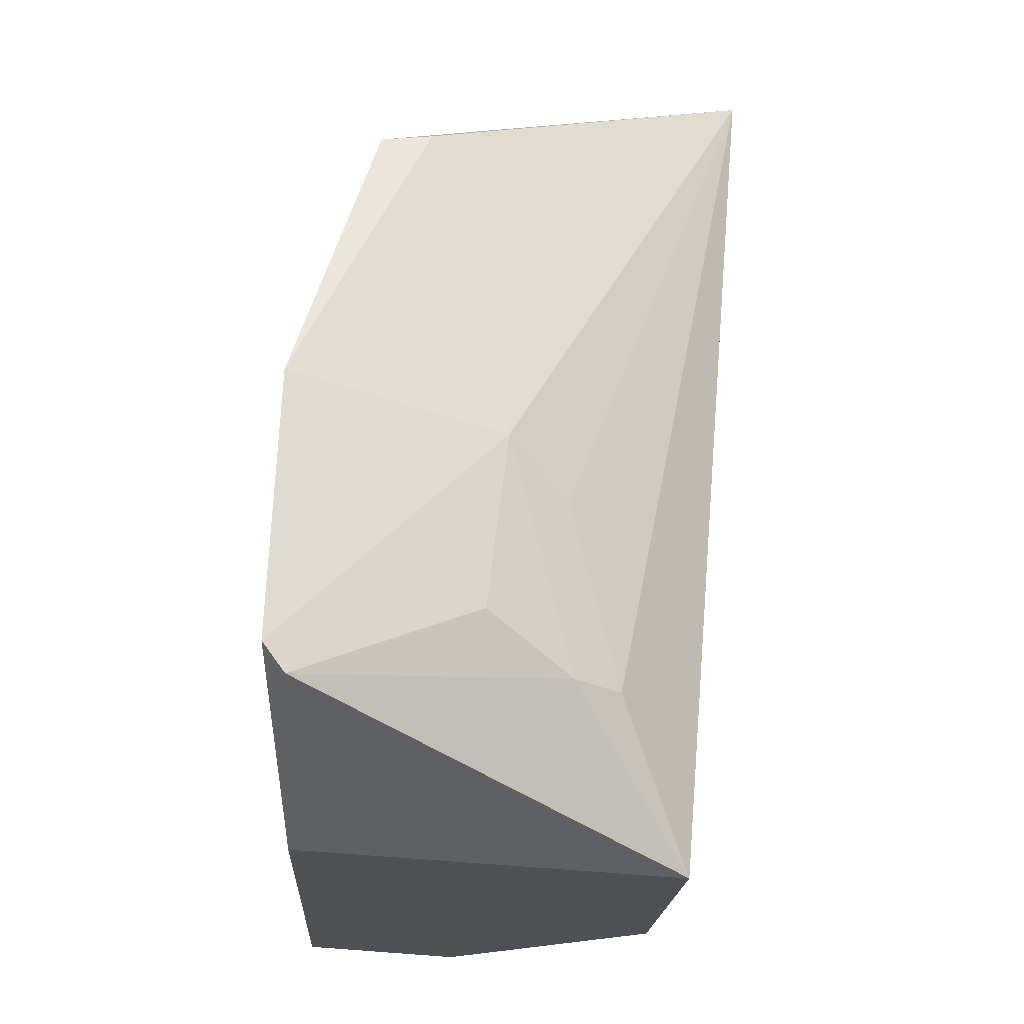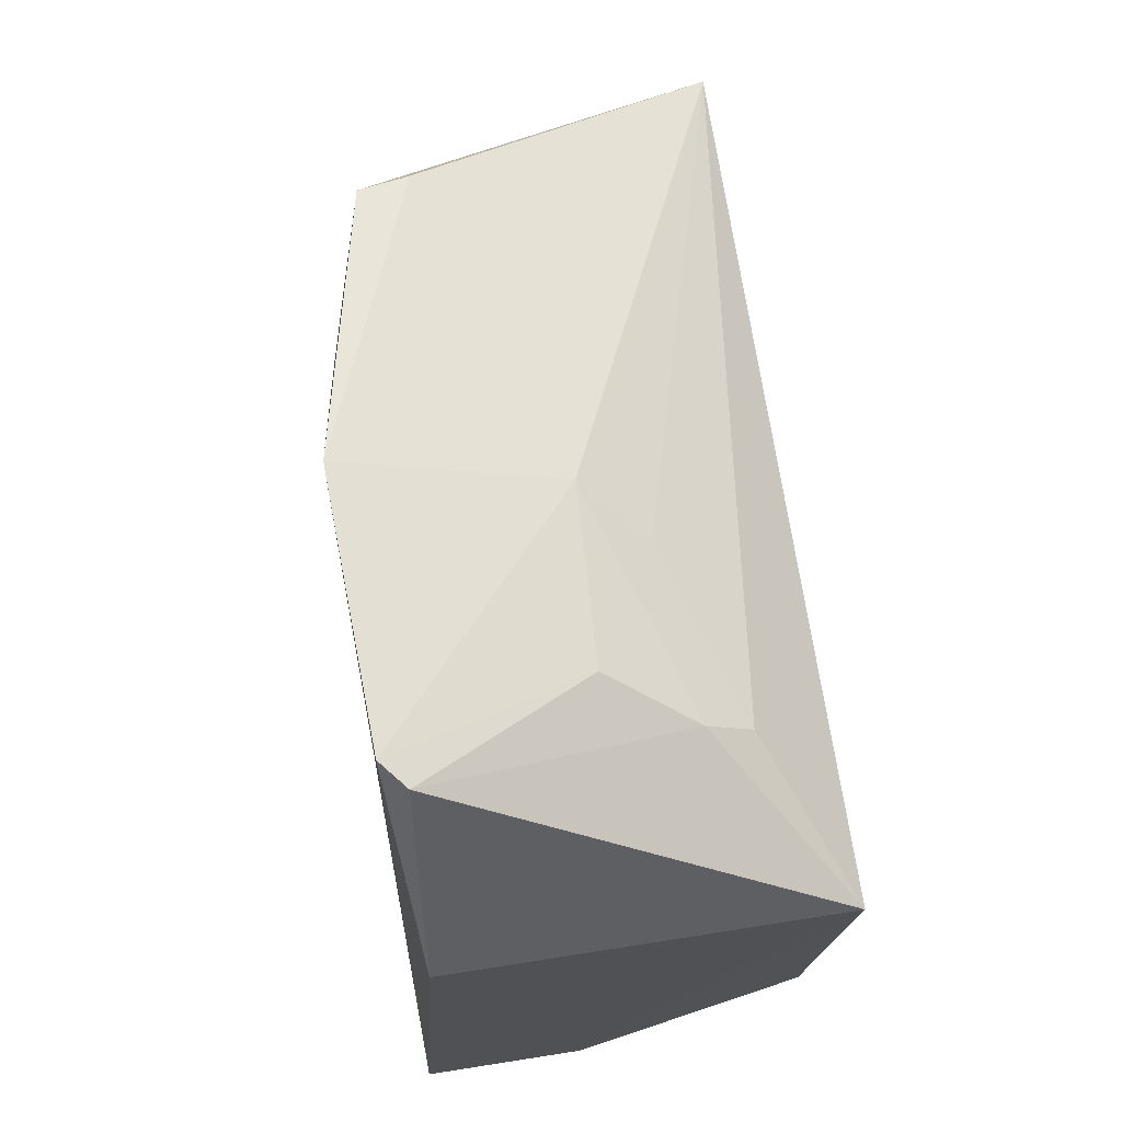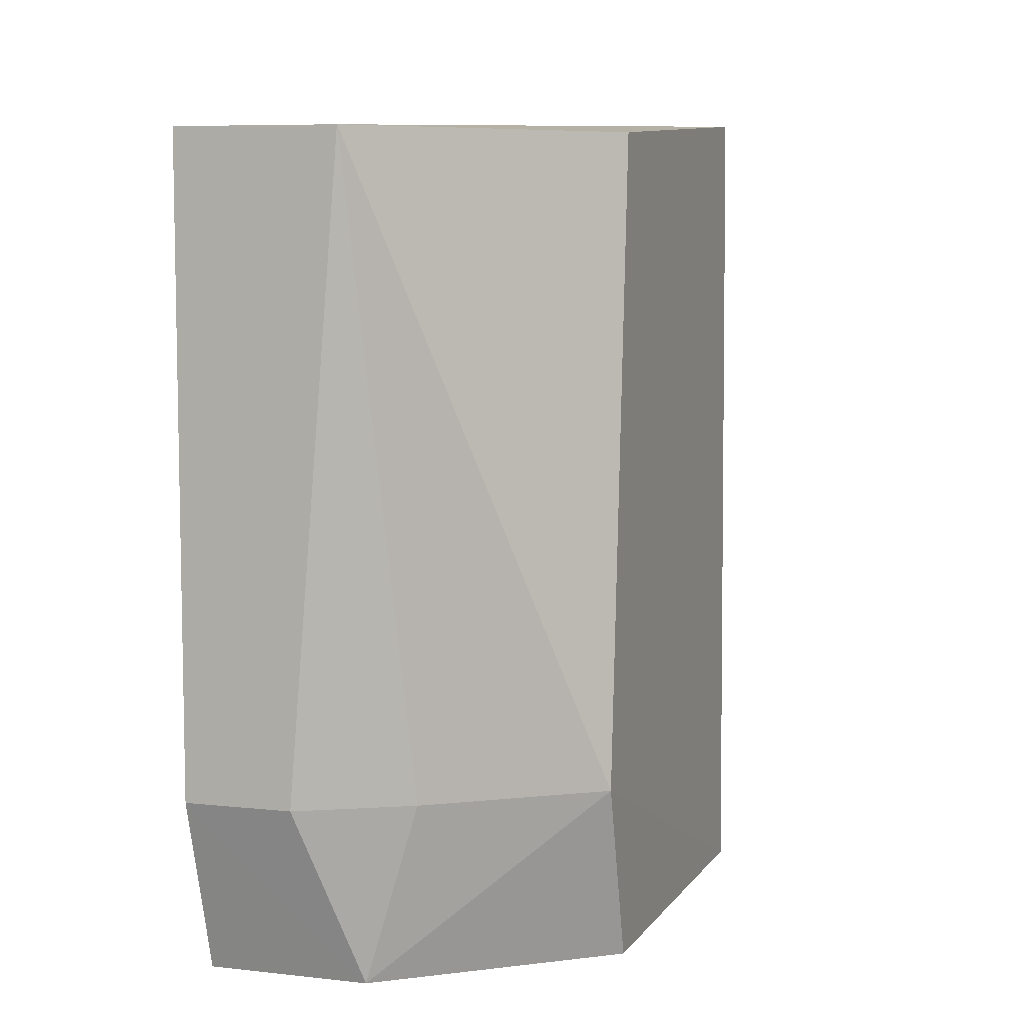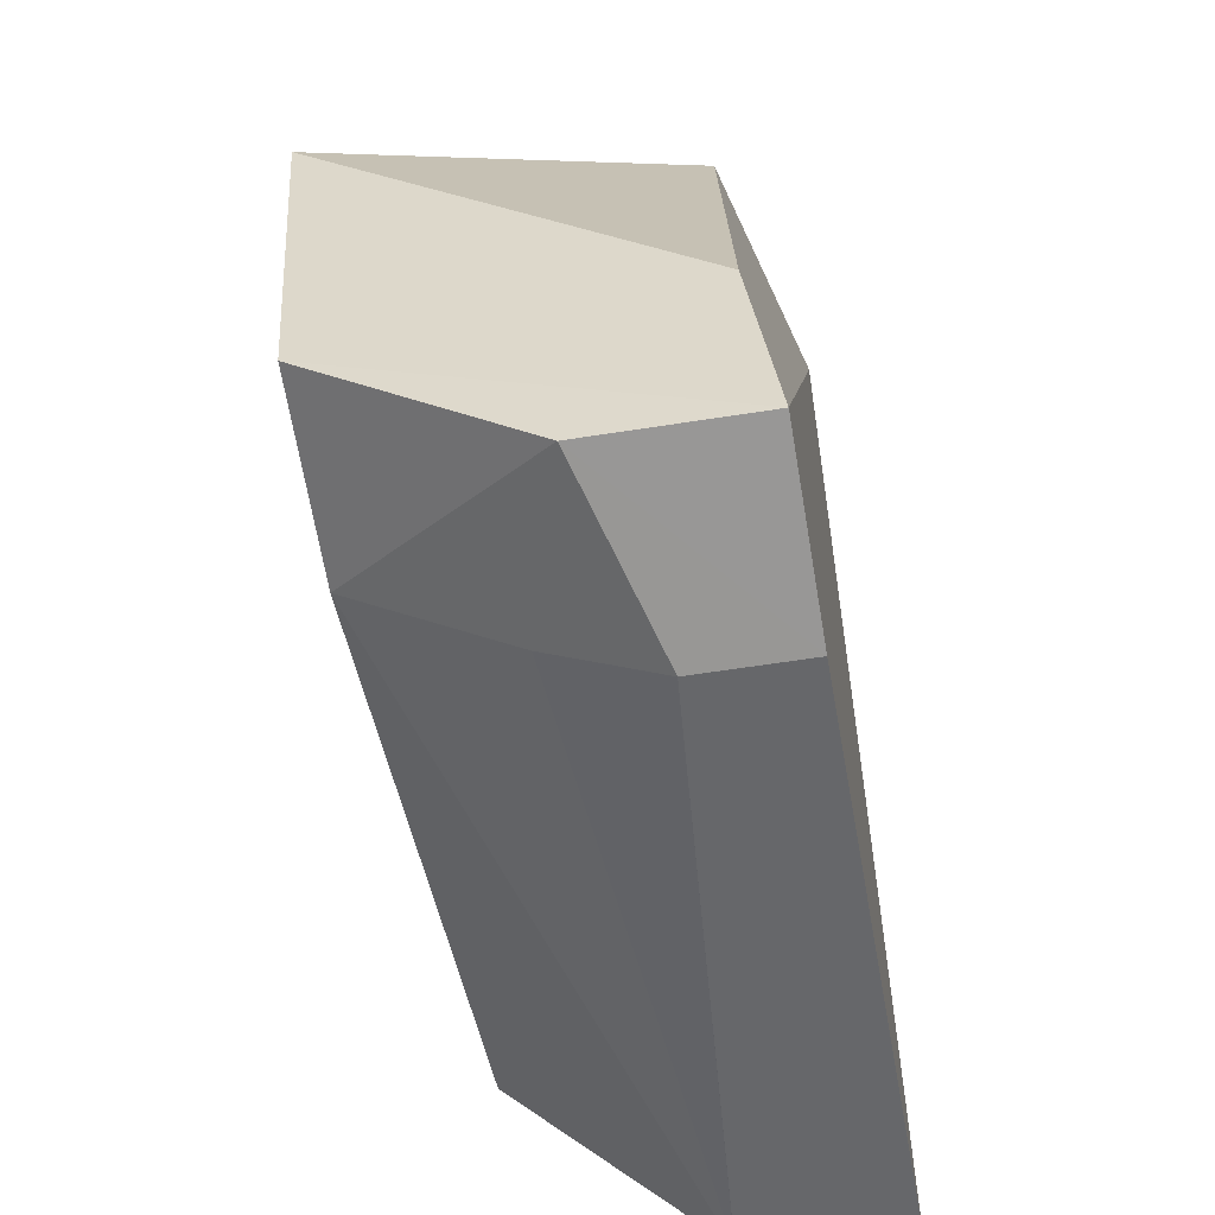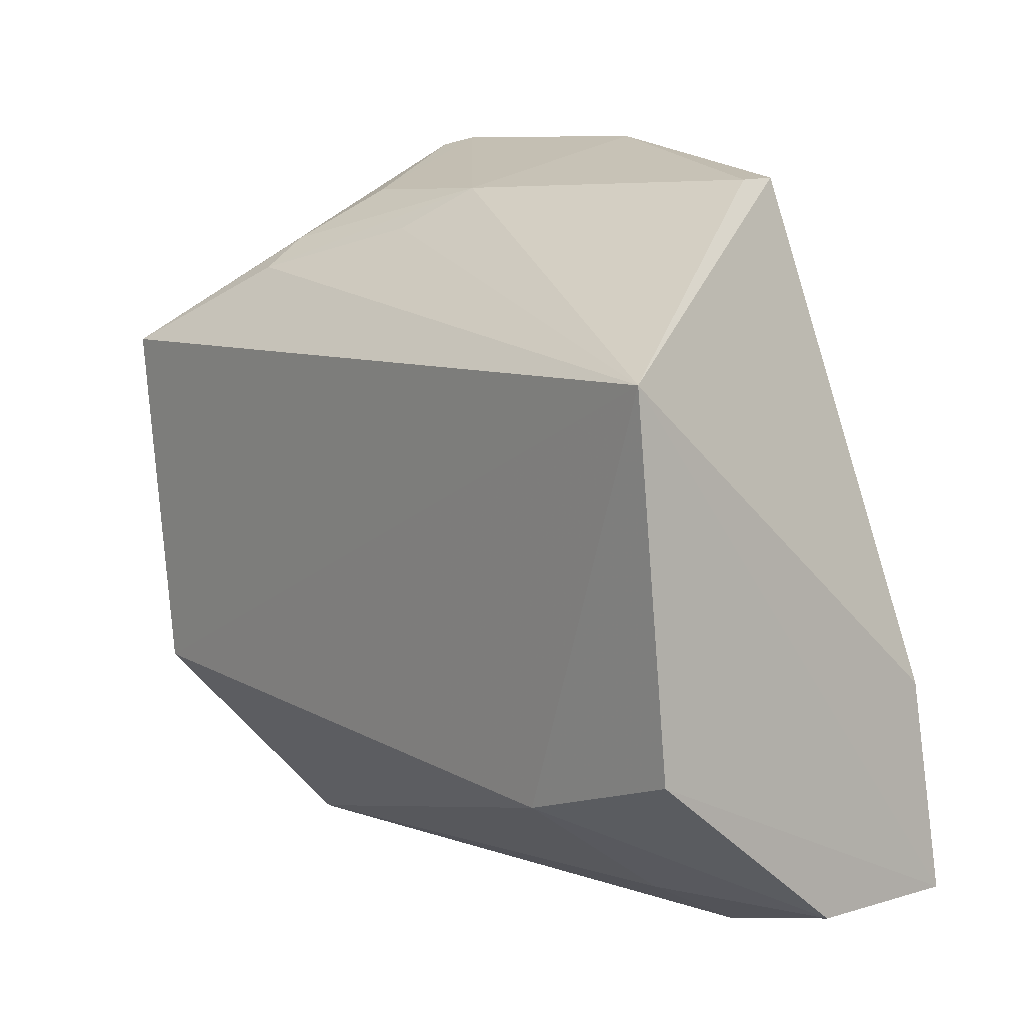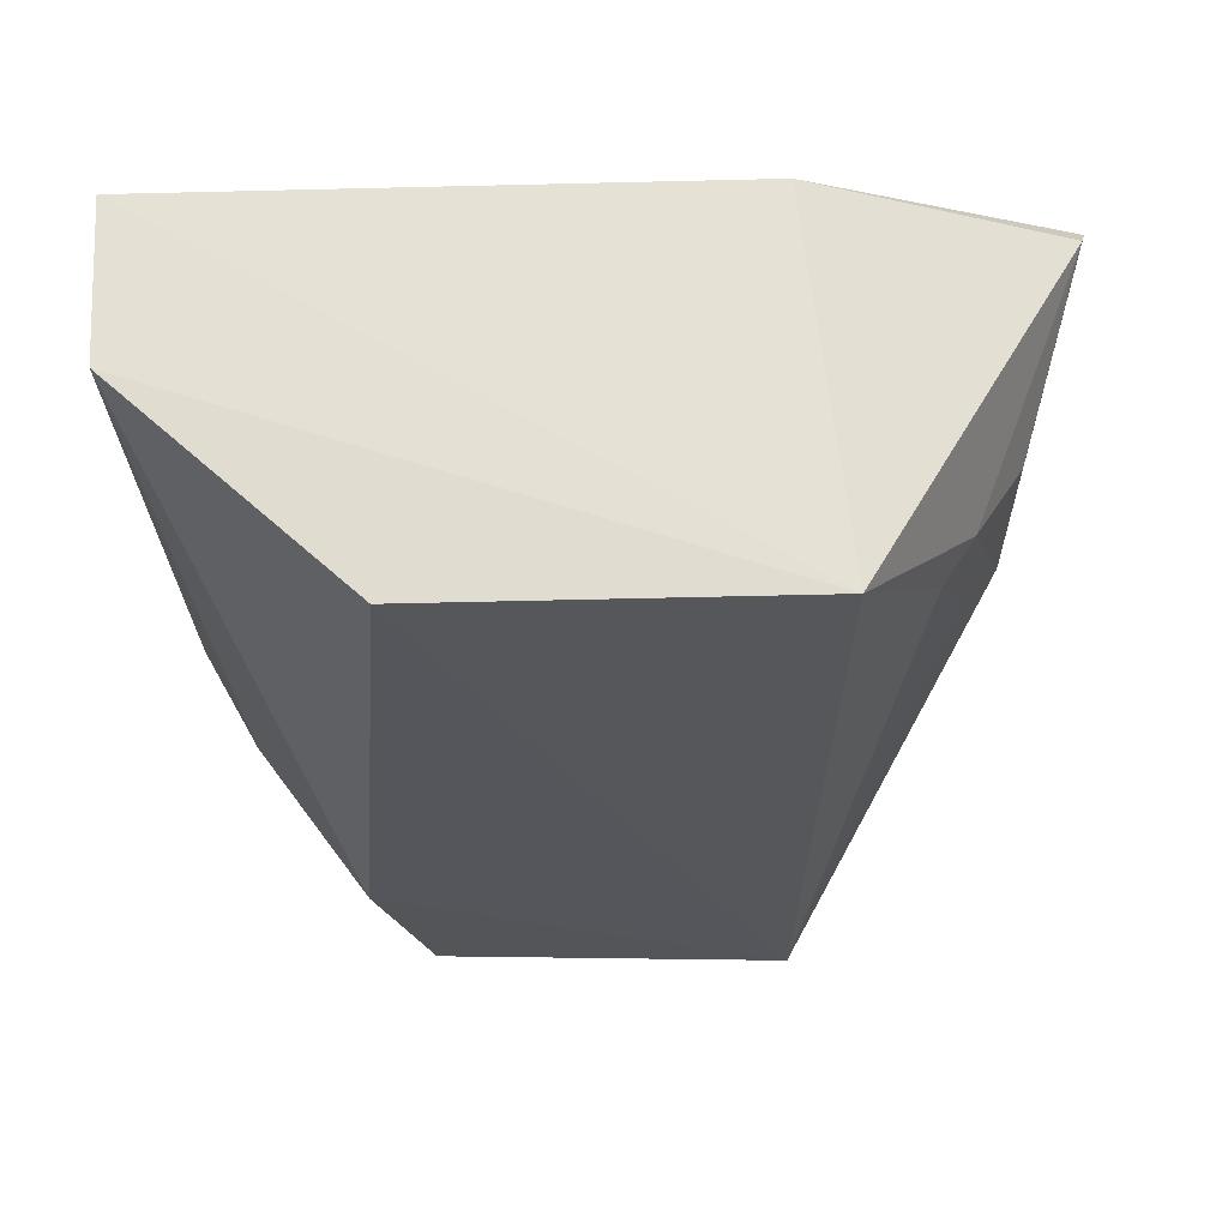
<metadata>
{"format":"obj","ext":"obj","renderer":"f3d","projection":"perspective","resolution":1024,"background":"white","views":[{"elev":67.8,"azim":-175.5,"up":"+Z"},{"elev":68.5,"azim":171.3,"up":"+Z"},{"elev":7.1,"azim":-163.0,"up":"+Y"},{"elev":-52.2,"azim":10.2,"up":"+Z"},{"elev":7.3,"azim":-40.0,"up":"+Z"},{"elev":64.1,"azim":-92.9,"up":"+Y"}]}
</metadata>
<code>
v -0.07022 0.0549 0.08236
v -0.0693 0.03366 0.08189
v -0.06917 0.06309 0.01547
v -0.0825 0.06304 0.01547
v -0.1025 -0.003429 0.0626
v -0.102 0.06485 0.0632
v -0.08603 0.03543 0.07704
v -0.06918 -0.004174 0.01991
v -0.07129 0.0646 0.0614
v -0.1003 0.01062 0.0288
v -0.07791 0.01037 0.07749
v -0.09583 0.05281 0.07002
v -0.06917 0.01058 0.01547
v -0.07205 0.05694 0.08167
v -0.1003 0.06301 0.03326
v -0.1003 -0.004318 0.03324
v -0.07397 0.01112 0.07771
v -0.09085 0.0393 0.07354
v -0.07806 0.01057 0.01547
v -0.09224 0.05285 0.07264
v -0.08542 0.04937 0.07706
v -0.08252 0.06304 0.01547
v -0.07149 -0.003377 0.03712
v -0.08252 -0.004248 0.01991
v -0.08695 0.01059 0.01992
f 1 2 3
f 6 3 4
f 7 2 1
f 9 1 3
f 9 3 6
f 11 7 5
f 11 2 7
f 12 6 5
f 13 3 2
f 13 2 8
f 14 9 6
f 14 1 9
f 15 10 5
f 15 5 6
f 16 8 5
f 16 5 10
f 17 2 11
f 17 11 5
f 18 12 5
f 18 5 7
f 18 7 12
f 19 4 3
f 19 3 13
f 20 14 6
f 20 6 12
f 20 12 7
f 21 7 1
f 21 1 14
f 21 20 7
f 21 14 20
f 22 10 15
f 22 4 19
f 22 15 6
f 22 6 4
f 23 17 5
f 23 5 8
f 23 8 2
f 23 2 17
f 24 16 10
f 24 8 16
f 24 19 13
f 24 13 8
f 25 22 19
f 25 10 22
f 25 24 10
f 25 19 24

</code>
